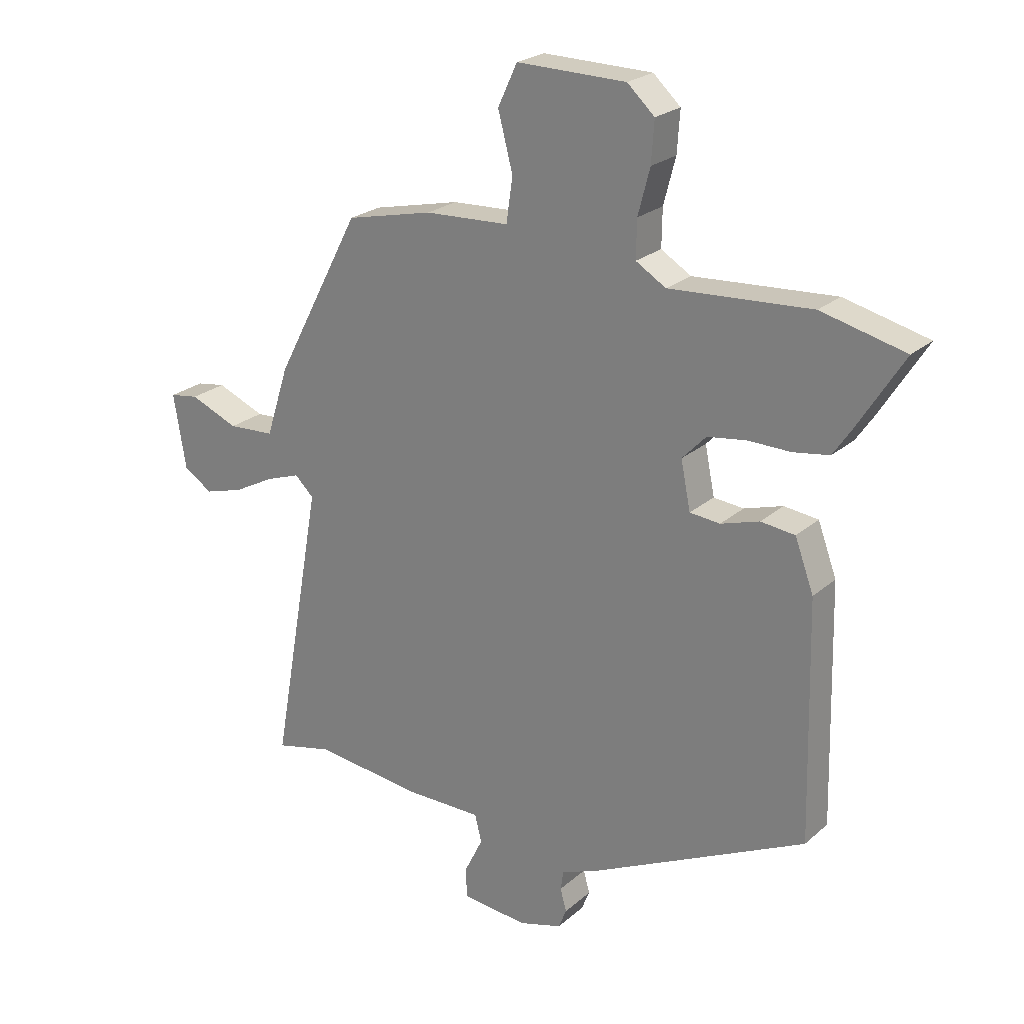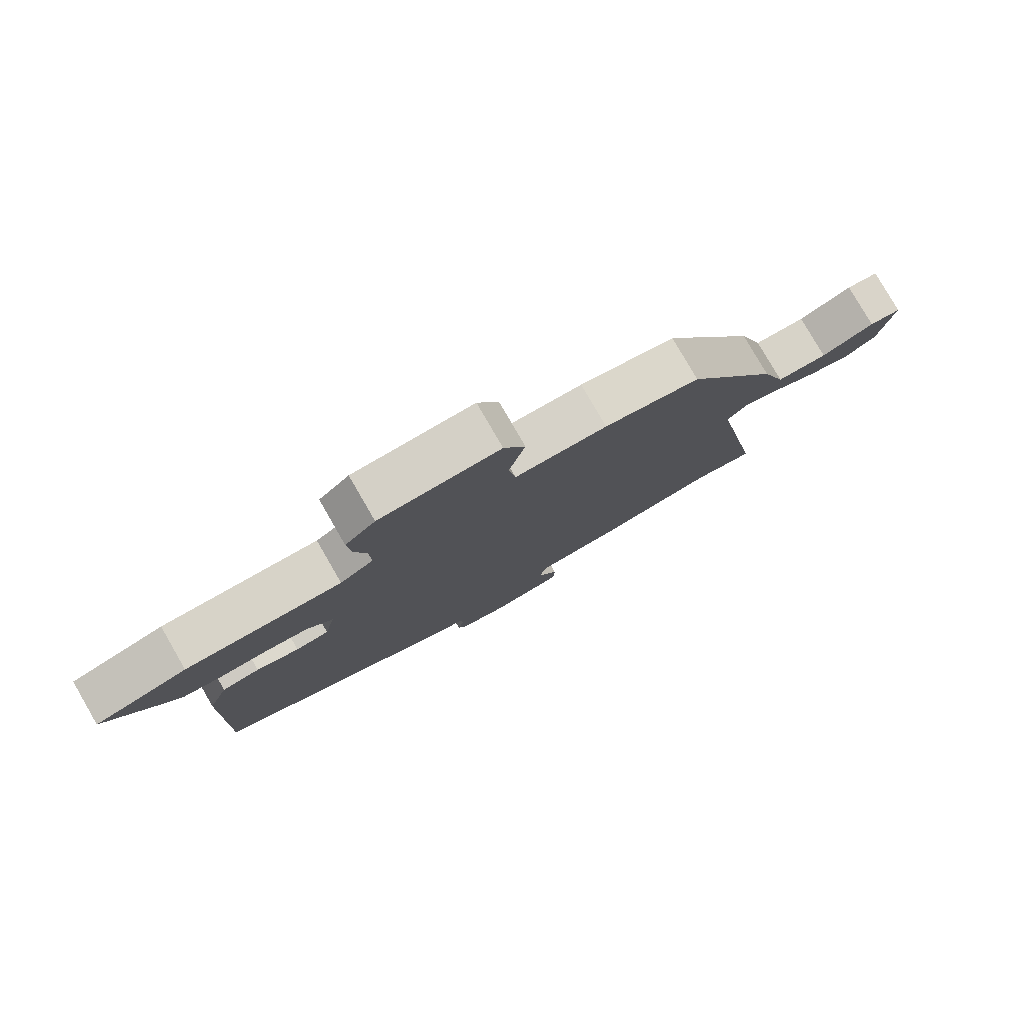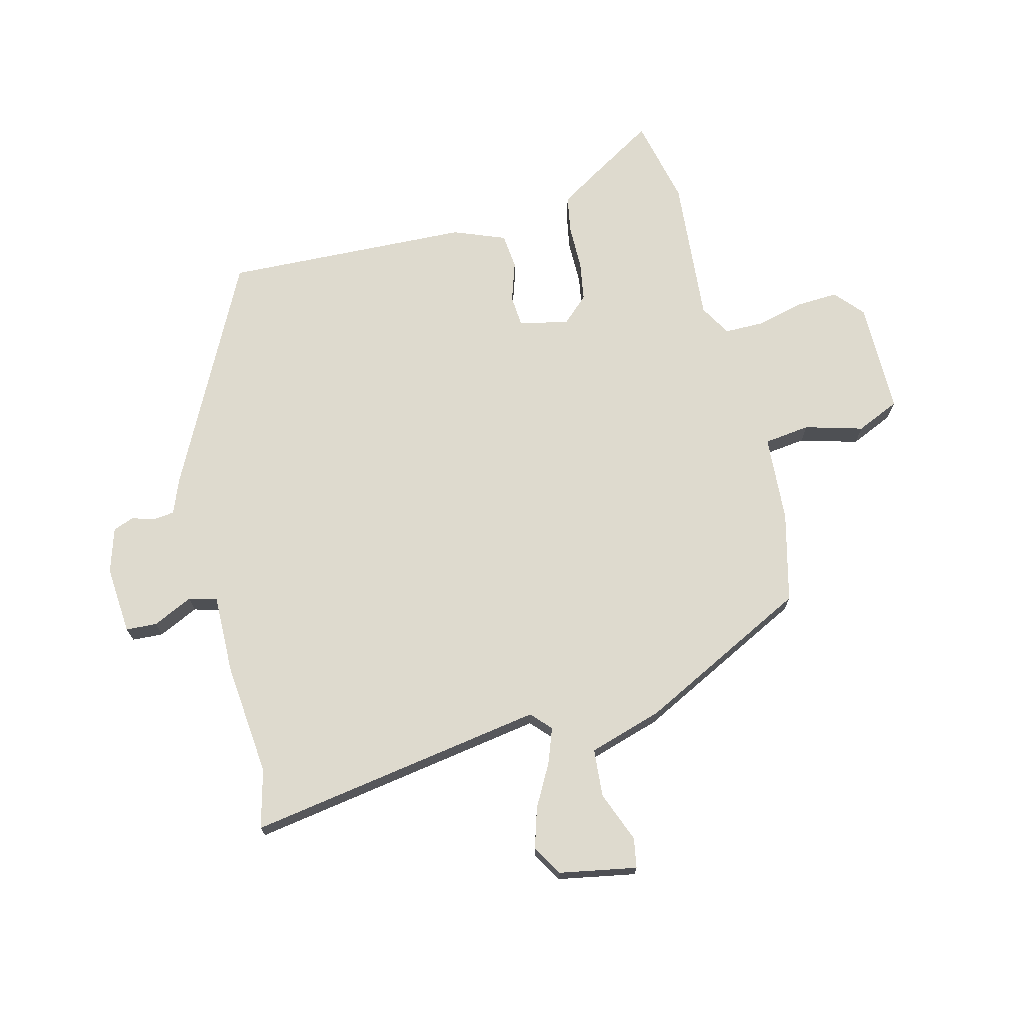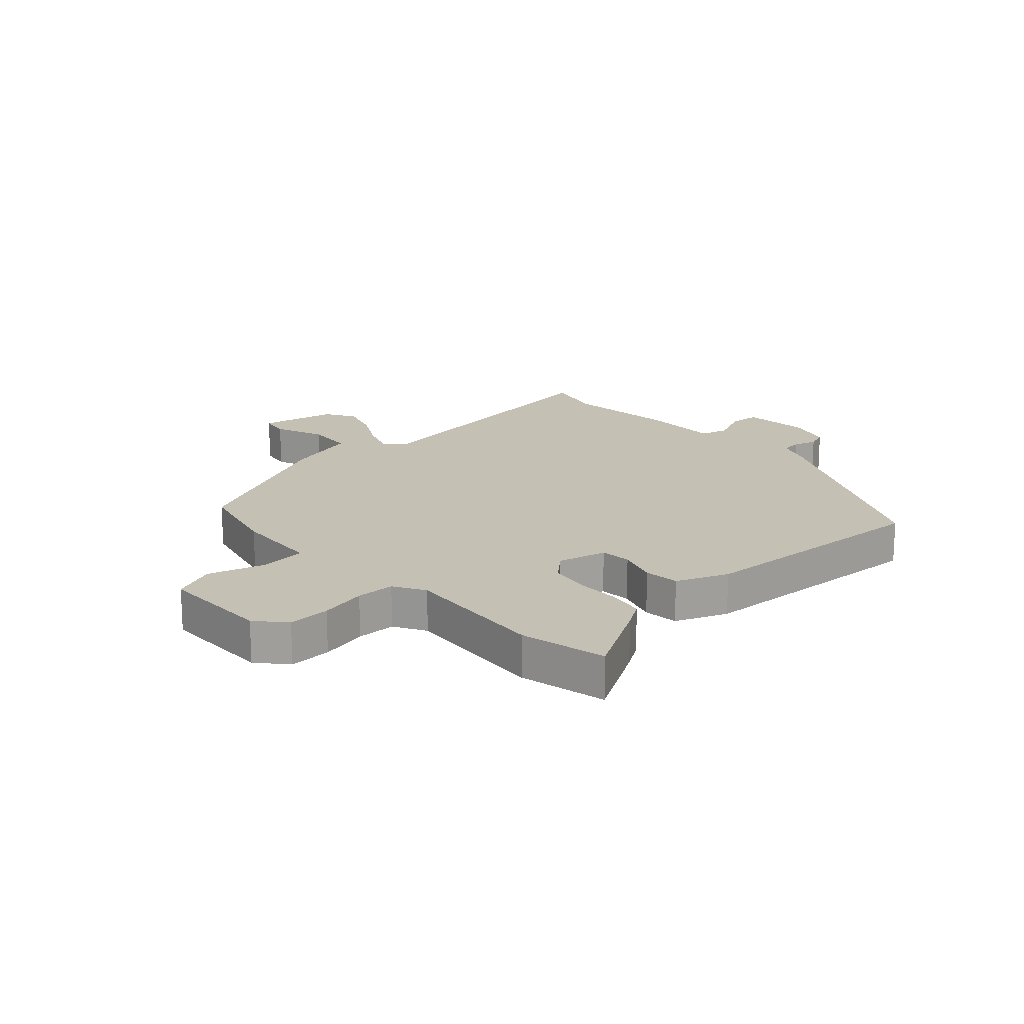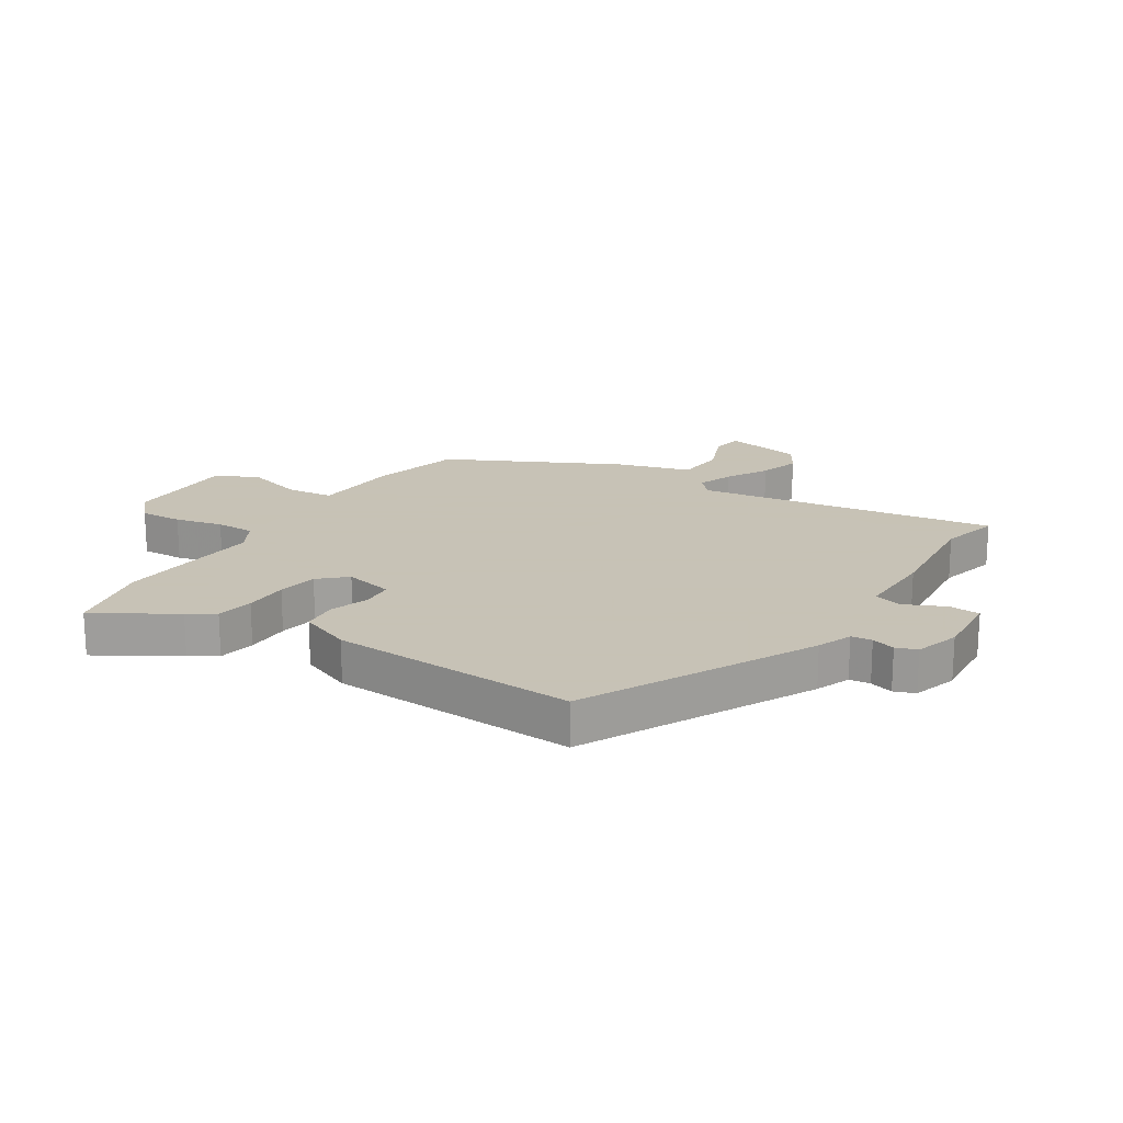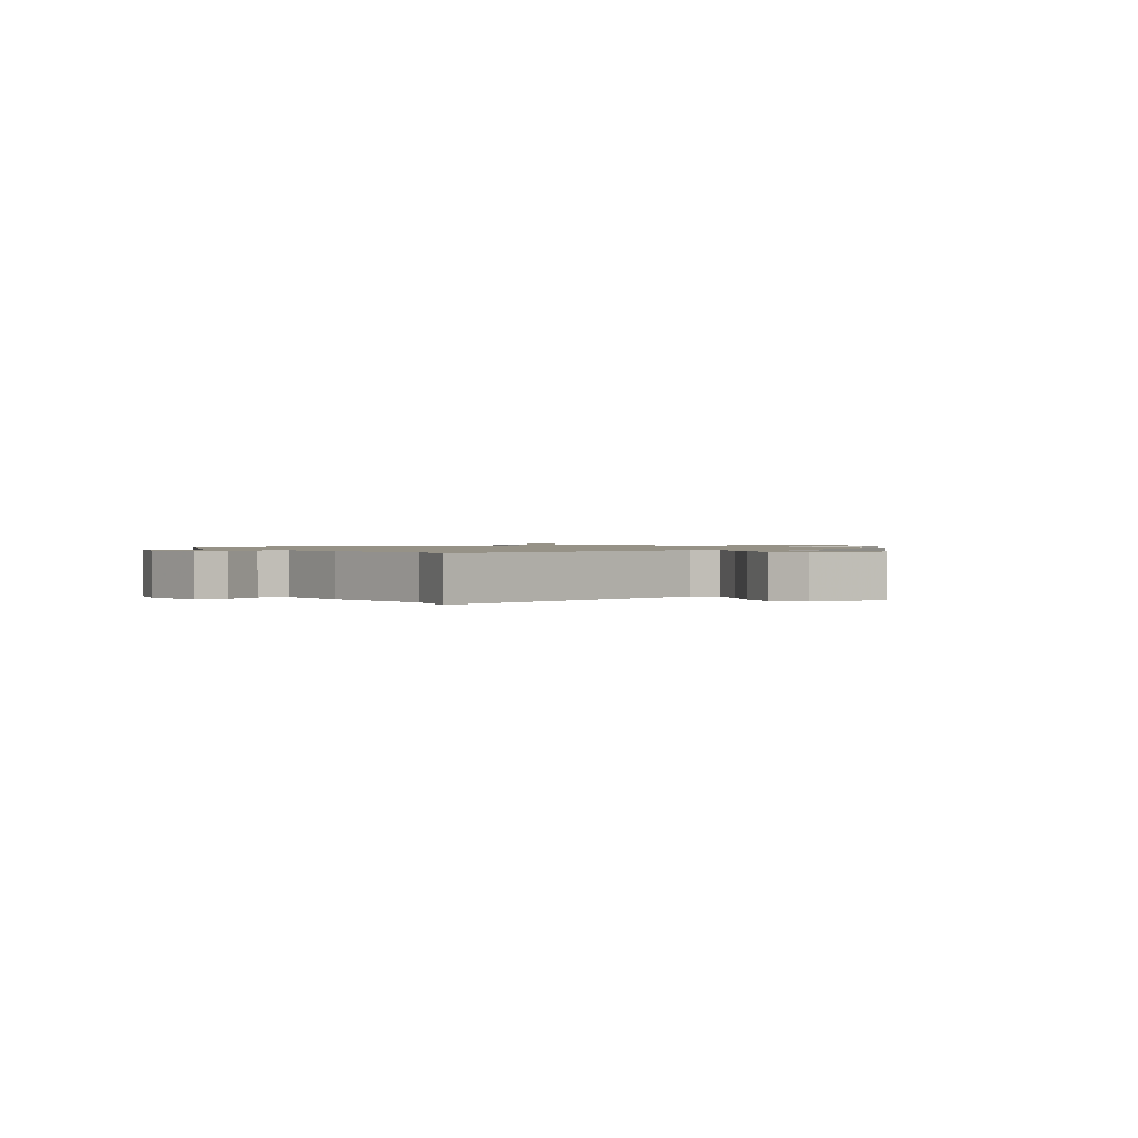
<metadata>
{"format":"obj","ext":"obj","renderer":"f3d","projection":"perspective","resolution":1024,"background":"white","views":[{"elev":23.5,"azim":35.3,"up":"+Z"},{"elev":79.9,"azim":149.9,"up":"+Z"},{"elev":71.3,"azim":-103.2,"up":"+Y"},{"elev":18.0,"azim":48.9,"up":"+Y"},{"elev":19.1,"azim":123.7,"up":"+Y"},{"elev":1.1,"azim":-126.3,"up":"+Y"}]}
</metadata>
<code>
v -0.458 0.07 -0.49
v -0.558 0.07 -0.514
v -0.468 0.07 -0.009
v -0.501 0.07 0.023
v -0.561 0.07 0.002
v -0.633 0.07 -0.036
v -0.702 0.07 -0.056
v -0.753 0.07 -0.024
v -0.775 0.07 0.108
v -0.724 0.07 0.116
v -0.639 0.07 0.081
v -0.557 0.07 0.086
v -0.517 0.07 0.21
v -0.366 0.07 0.497
v -0.213 0.07 0.532
v -0.065 0.07 0.539
v -0.054 0.07 0.617
v -0.08 0.07 0.716
v -0.046 0.07 0.789
v 0.146 0.07 0.786
v 0.194 0.07 0.742
v 0.189 0.07 0.67
v 0.168 0.07 0.59
v 0.167 0.07 0.524
v 0.22 0.07 0.492
v 0.469 0.07 0.508
v 0.616 0.07 0.472
v 0.533 0.07 0.34
v 0.503 0.07 0.296
v 0.44 0.07 0.286
v 0.365 0.07 0.287
v 0.297 0.07 0.277
v 0.255 0.07 0.233
v 0.272 0.07 0.149
v 0.325 0.07 0.144
v 0.393 0.07 0.165
v 0.453 0.07 0.158
v 0.486 0.07 0.069
v 0.496 0.07 -0.349
v 0.109 0.07 -0.537
v 0.05 0.07 -0.559
v 0.045 0.07 -0.594
v 0.056 0.07 -0.634
v 0.042 0.07 -0.669
v -0.034 0.07 -0.691
v -0.15 0.07 -0.68
v -0.152 0.07 -0.627
v -0.119 0.07 -0.56
v -0.131 0.07 -0.512
v -0.265 0.07 -0.512
v -0.458 0 -0.49
v -0.558 0 -0.514
v -0.468 0 -0.009
v -0.501 0 0.023
v -0.561 0 0.002
v -0.633 0 -0.036
v -0.702 0 -0.056
v -0.753 0 -0.024
v -0.775 0 0.108
v -0.724 0 0.116
v -0.639 0 0.081
v -0.557 0 0.086
v -0.517 0 0.21
v -0.366 0 0.497
v -0.213 0 0.532
v -0.065 0 0.539
v -0.054 0 0.617
v -0.08 0 0.716
v -0.046 0 0.789
v 0.146 0 0.786
v 0.194 0 0.742
v 0.189 0 0.67
v 0.168 0 0.59
v 0.167 0 0.524
v 0.22 0 0.492
v 0.469 0 0.508
v 0.616 0 0.472
v 0.533 0 0.34
v 0.503 0 0.296
v 0.44 0 0.286
v 0.365 0 0.287
v 0.297 0 0.277
v 0.255 0 0.233
v 0.272 0 0.149
v 0.325 0 0.144
v 0.393 0 0.165
v 0.453 0 0.158
v 0.486 0 0.069
v 0.496 0 -0.349
v 0.109 0 -0.537
v 0.05 0 -0.559
v 0.045 0 -0.594
v 0.056 0 -0.634
v 0.042 0 -0.669
v -0.034 0 -0.691
v -0.15 0 -0.68
v -0.152 0 -0.627
v -0.119 0 -0.56
v -0.131 0 -0.512
v -0.265 0 -0.512
f 49 50 1
f 45 46 47 48
f 45 48 49
f 42 43 44 45
f 41 42 45 49
f 40 41 49
f 39 40 49
f 38 39 49 1
f 35 36 37 38
f 34 35 38 1
f 28 29 30 31
f 28 31 32
f 25 26 27 28
f 25 28 32
f 24 25 32 33
f 20 21 22 23
f 20 23 24
f 17 18 19 20
f 16 17 20 24
f 12 13 14 15
f 12 15 16 24
f 8 9 10 11
f 8 11 12
f 5 6 7 8
f 4 5 8 12
f 3 4 12 24
f 3 24 33 34
f 1 2 3 34
f 51 100 99
f 98 97 96 95
f 99 98 95
f 95 94 93 92
f 99 95 92 91
f 99 91 90
f 99 90 89
f 51 99 89 88
f 88 87 86 85
f 51 88 85 84
f 81 80 79 78
f 82 81 78
f 78 77 76 75
f 82 78 75
f 83 82 75 74
f 73 72 71 70
f 74 73 70
f 70 69 68 67
f 74 70 67 66
f 65 64 63 62
f 74 66 65 62
f 61 60 59 58
f 62 61 58
f 58 57 56 55
f 62 58 55 54
f 74 62 54 53
f 84 83 74 53
f 84 53 52 51
f 1 51 52 2
f 2 52 53 3
f 3 53 54 4
f 4 54 55 5
f 5 55 56 6
f 6 56 57 7
f 7 57 58 8
f 8 58 59 9
f 9 59 60 10
f 10 60 61 11
f 11 61 62 12
f 12 62 63 13
f 13 63 64 14
f 14 64 65 15
f 15 65 66 16
f 16 66 67 17
f 17 67 68 18
f 18 68 69 19
f 19 69 70 20
f 20 70 71 21
f 21 71 72 22
f 22 72 73 23
f 23 73 74 24
f 24 74 75 25
f 25 75 76 26
f 26 76 77 27
f 27 77 78 28
f 28 78 79 29
f 29 79 80 30
f 30 80 81 31
f 31 81 82 32
f 32 82 83 33
f 33 83 84 34
f 34 84 85 35
f 35 85 86 36
f 36 86 87 37
f 37 87 88 38
f 38 88 89 39
f 39 89 90 40
f 40 90 91 41
f 41 91 92 42
f 42 92 93 43
f 43 93 94 44
f 44 94 95 45
f 45 95 96 46
f 46 96 97 47
f 47 97 98 48
f 48 98 99 49
f 49 99 100 50
f 50 100 51 1

</code>
